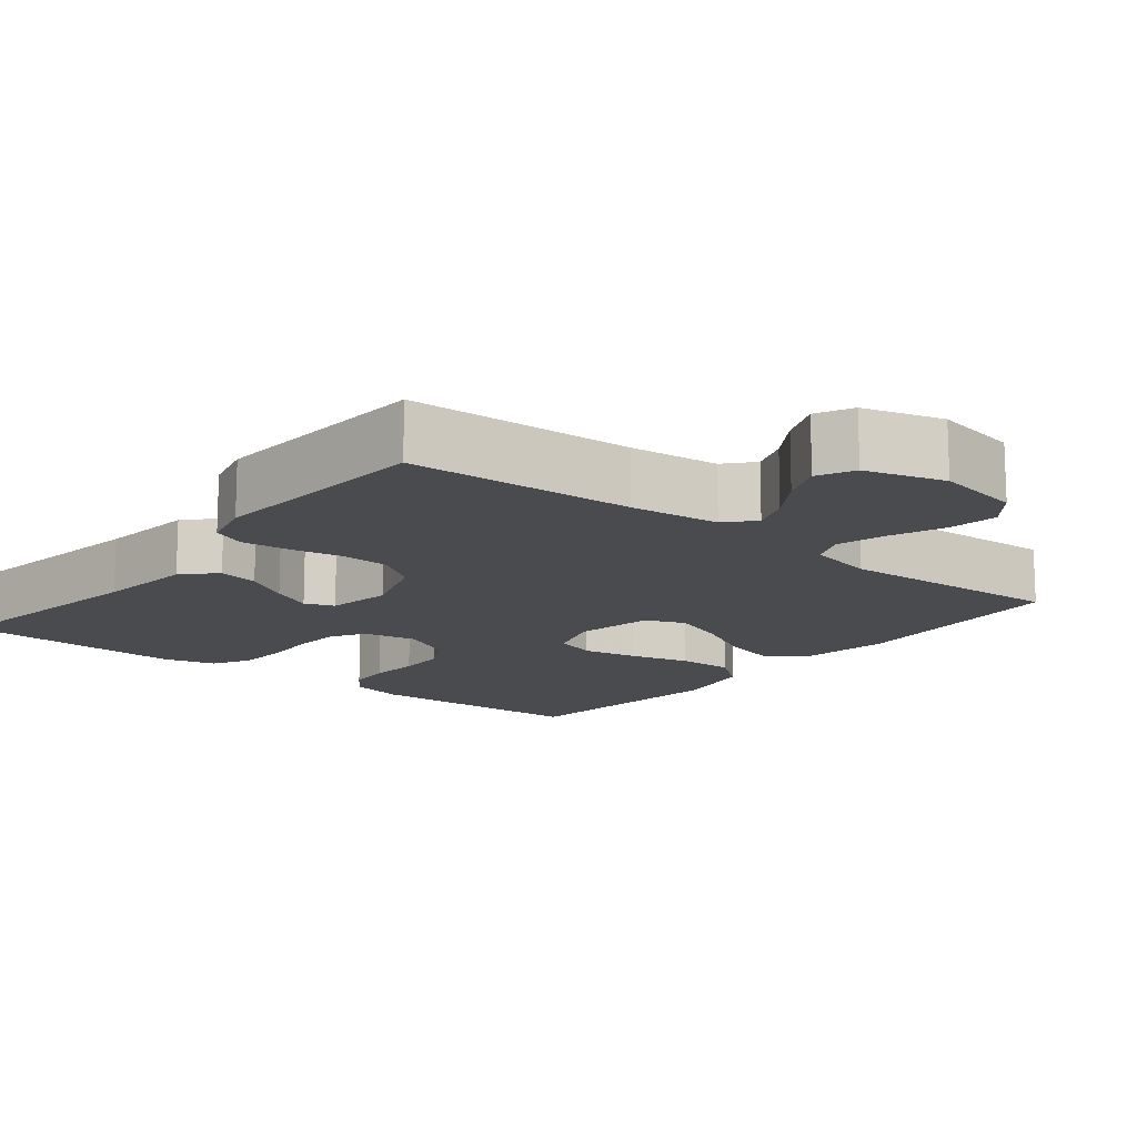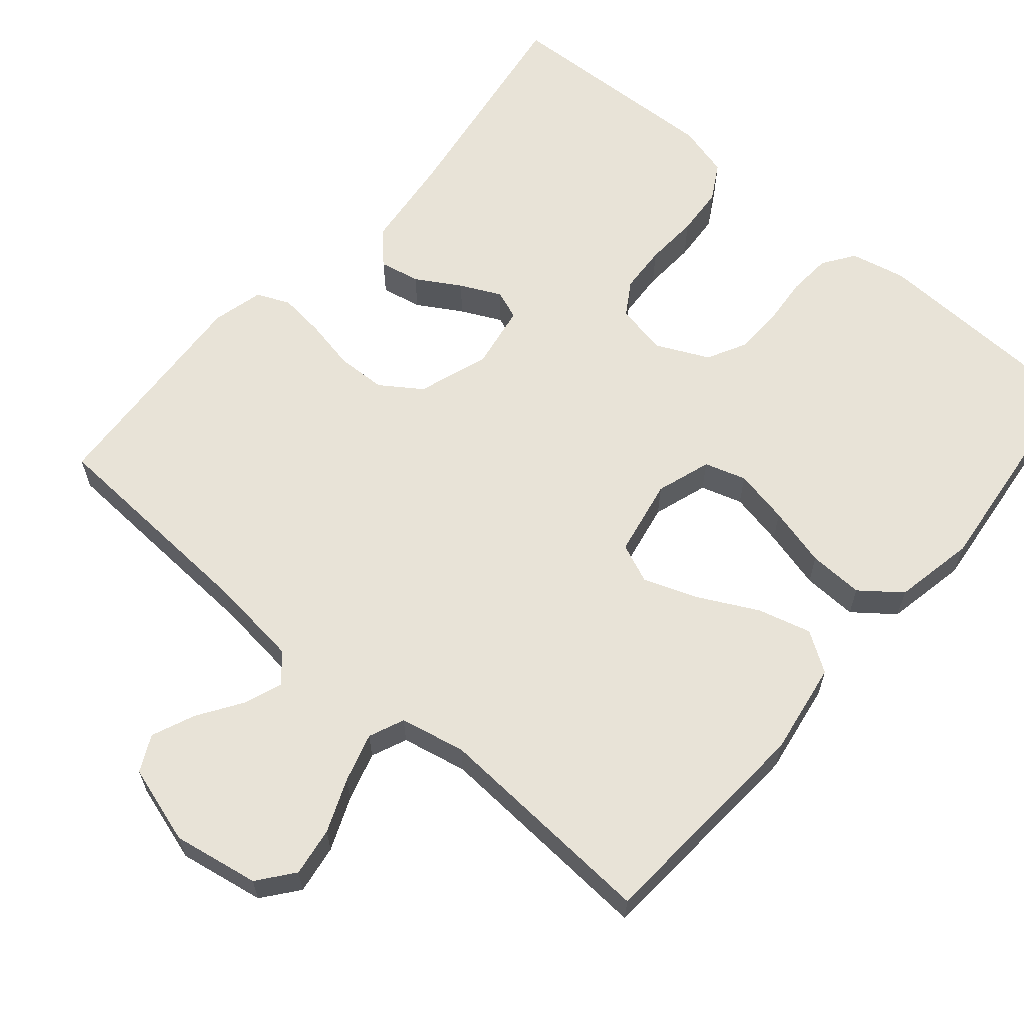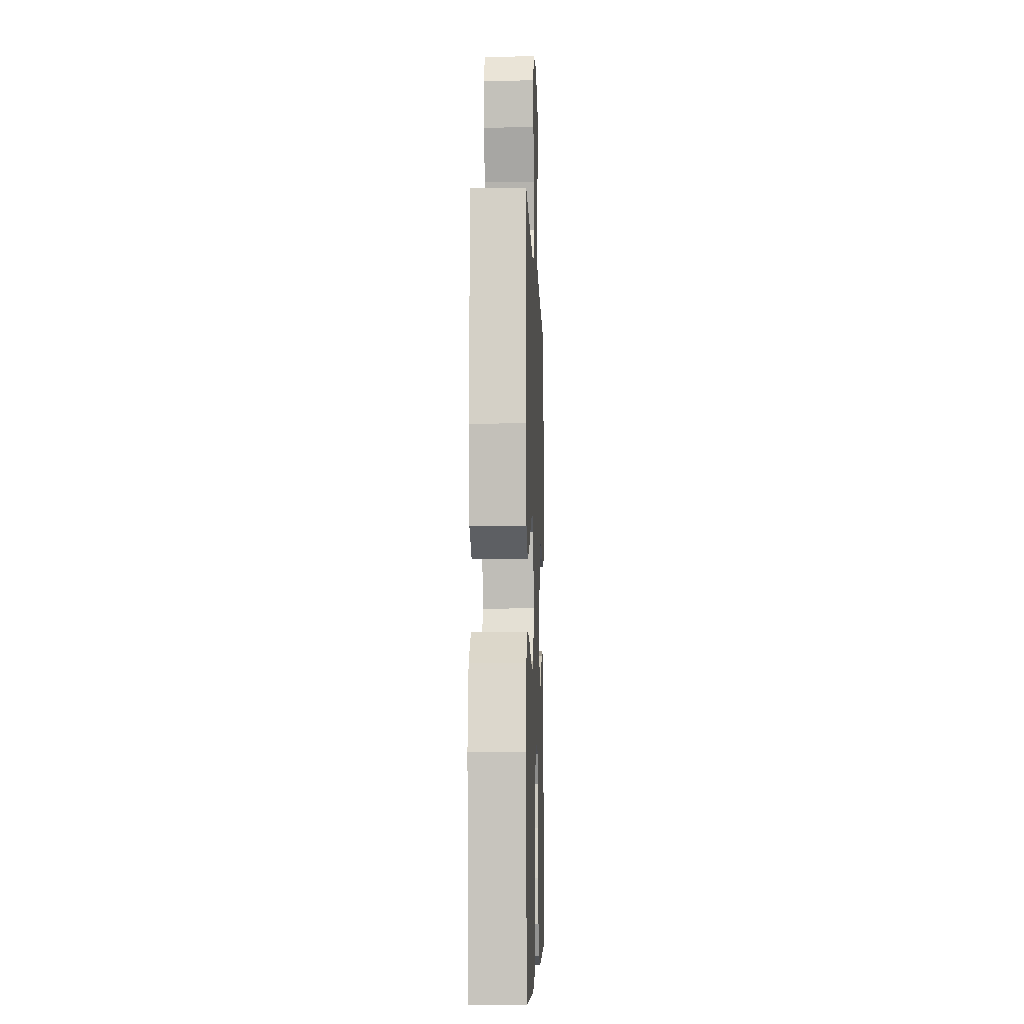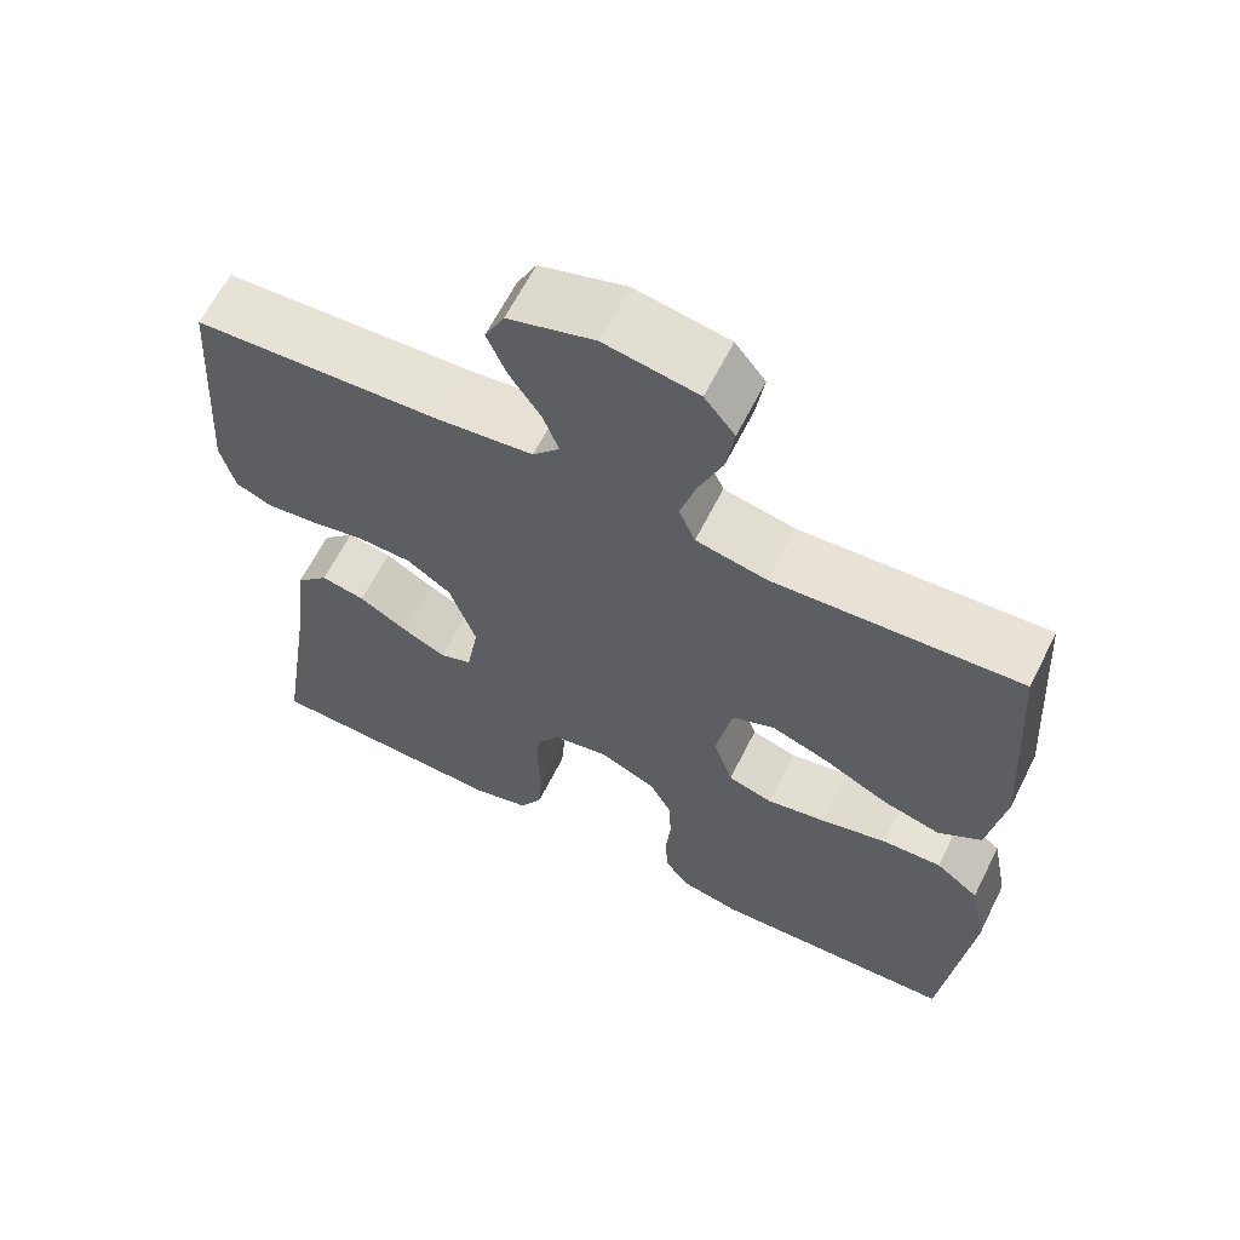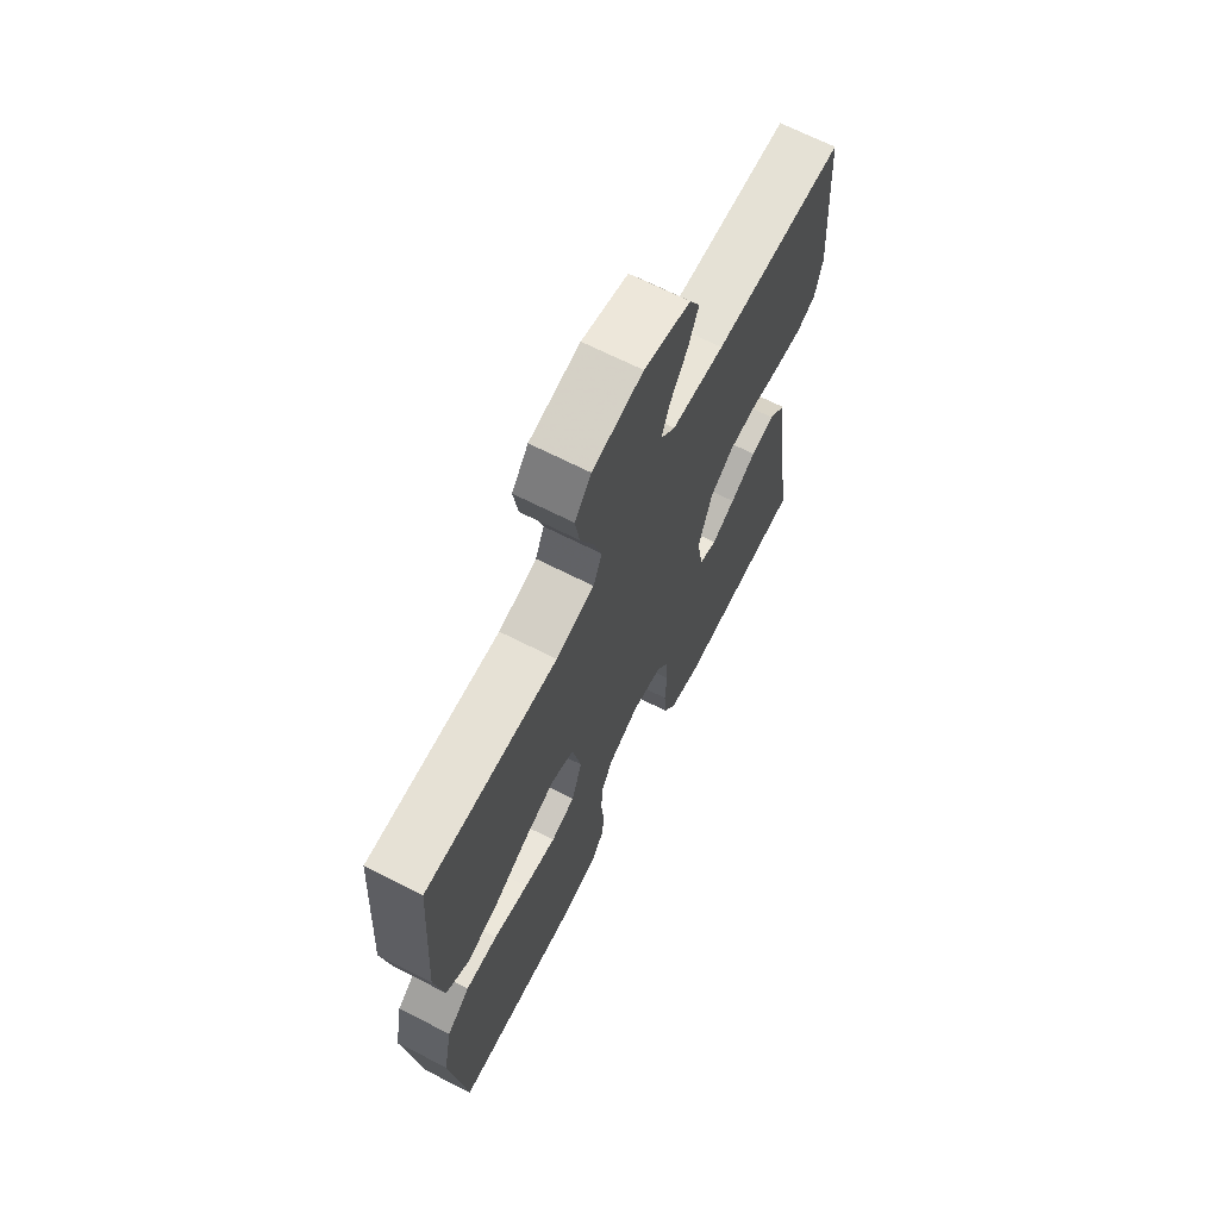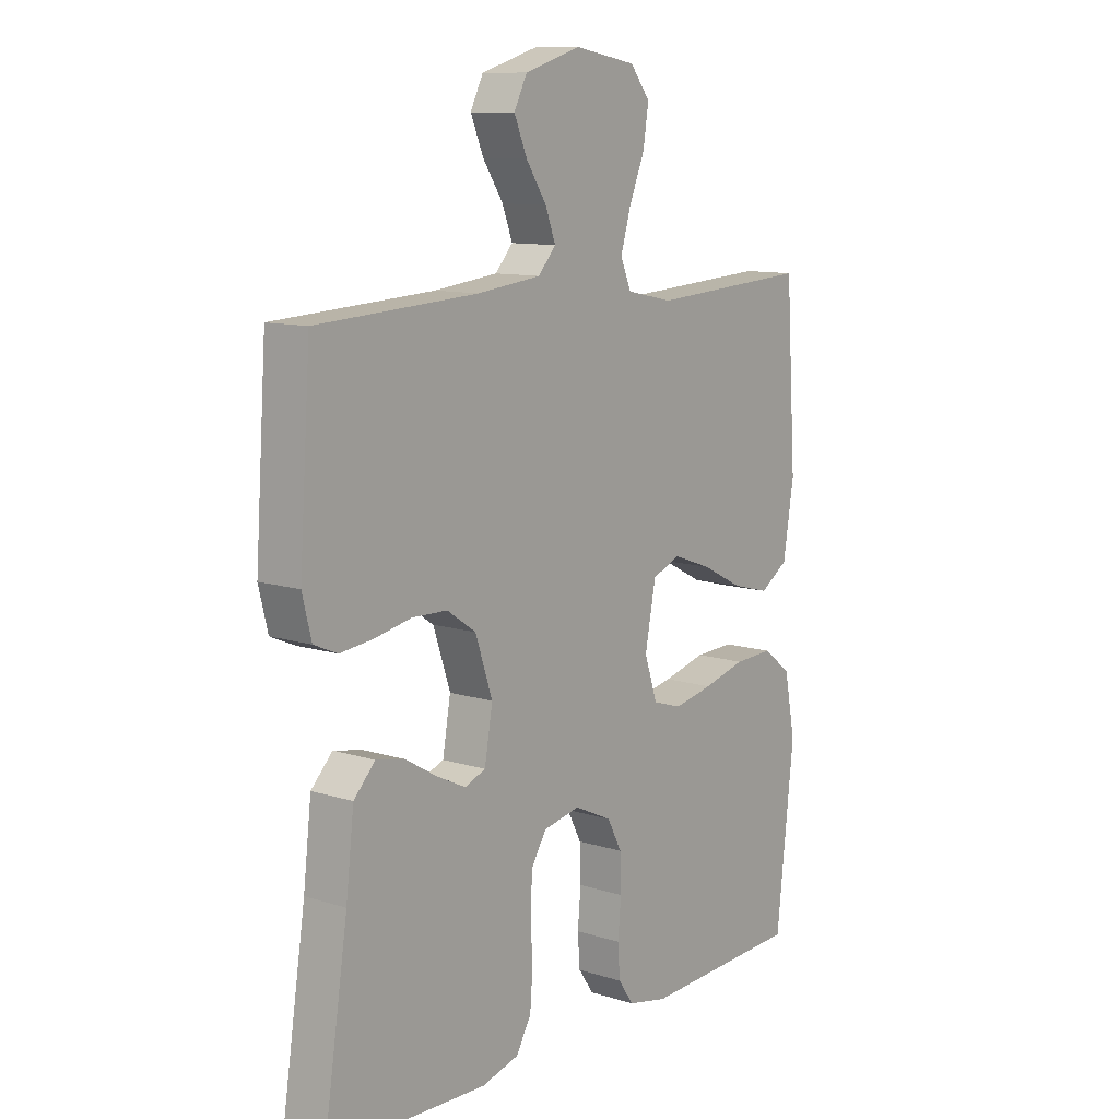
<metadata>
{"format":"obj","ext":"obj","renderer":"f3d","projection":"perspective","resolution":1024,"background":"white","views":[{"elev":-14.3,"azim":-38.9,"up":"+Y"},{"elev":62.1,"azim":40.5,"up":"+Y"},{"elev":-6.6,"azim":92.0,"up":"+Z"},{"elev":63.4,"azim":26.6,"up":"+Z"},{"elev":68.3,"azim":116.9,"up":"+Z"},{"elev":10.9,"azim":-52.1,"up":"+Z"}]}
</metadata>
<code>
v -0.5 0.07 0.5
v -0.2 0.07 0.517
v -0.081 0.07 0.531
v -0.048 0.07 0.568
v -0.067 0.07 0.619
v -0.105 0.07 0.677
v -0.129 0.07 0.734
v -0.105 0.07 0.782
v 0 0.07 0.814
v 0.114 0.07 0.794
v 0.151 0.07 0.747
v 0.141 0.07 0.682
v 0.112 0.07 0.611
v 0.093 0.07 0.546
v 0.113 0.07 0.499
v 0.2 0.07 0.481
v 0.5 0.07 0.5
v 0.52 0.07 0.2
v 0.5 0.07 0.076
v 0.447 0.07 0.041
v 0.376 0.07 0.06
v 0.298 0.07 0.1
v 0.226 0.07 0.126
v 0.174 0.07 0.104
v 0.154 0.07 0
v 0.178 0.07 -0.073
v 0.233 0.07 -0.09
v 0.306 0.07 -0.075
v 0.386 0.07 -0.054
v 0.459 0.07 -0.051
v 0.512 0.07 -0.092
v 0.533 0.07 -0.2
v 0.5 0.07 -0.5
v 0.2 0.07 -0.513
v 0.126 0.07 -0.497
v 0.097 0.07 -0.455
v 0.093 0.07 -0.397
v 0.099 0.07 -0.331
v 0.097 0.07 -0.267
v 0.07 0.07 -0.215
v 0 0.07 -0.182
v -0.069 0.07 -0.196
v -0.097 0.07 -0.241
v -0.101 0.07 -0.305
v -0.097 0.07 -0.377
v -0.102 0.07 -0.443
v -0.13 0.07 -0.492
v -0.2 0.07 -0.511
v -0.5 0.07 -0.5
v -0.454 0.07 -0.2
v -0.439 0.07 -0.071
v -0.399 0.07 -0.029
v -0.345 0.07 -0.04
v -0.286 0.07 -0.075
v -0.232 0.07 -0.101
v -0.193 0.07 -0.086
v -0.178 0.07 0
v -0.21 0.07 0.095
v -0.264 0.07 0.132
v -0.33 0.07 0.134
v -0.399 0.07 0.12
v -0.46 0.07 0.113
v -0.504 0.07 0.132
v -0.521 0.07 0.2
v -0.5 0 0.5
v -0.2 0 0.517
v -0.081 0 0.531
v -0.048 0 0.568
v -0.067 0 0.619
v -0.105 0 0.677
v -0.129 0 0.734
v -0.105 0 0.782
v 0 0 0.814
v 0.114 0 0.794
v 0.151 0 0.747
v 0.141 0 0.682
v 0.112 0 0.611
v 0.093 0 0.546
v 0.113 0 0.499
v 0.2 0 0.481
v 0.5 0 0.5
v 0.52 0 0.2
v 0.5 0 0.076
v 0.447 0 0.041
v 0.376 0 0.06
v 0.298 0 0.1
v 0.226 0 0.126
v 0.174 0 0.104
v 0.154 0 0
v 0.178 0 -0.073
v 0.233 0 -0.09
v 0.306 0 -0.075
v 0.386 0 -0.054
v 0.459 0 -0.051
v 0.512 0 -0.092
v 0.533 0 -0.2
v 0.5 0 -0.5
v 0.2 0 -0.513
v 0.126 0 -0.497
v 0.097 0 -0.455
v 0.093 0 -0.397
v 0.099 0 -0.331
v 0.097 0 -0.267
v 0.07 0 -0.215
v 0 0 -0.182
v -0.069 0 -0.196
v -0.097 0 -0.241
v -0.101 0 -0.305
v -0.097 0 -0.377
v -0.102 0 -0.443
v -0.13 0 -0.492
v -0.2 0 -0.511
v -0.5 0 -0.5
v -0.454 0 -0.2
v -0.439 0 -0.071
v -0.399 0 -0.029
v -0.345 0 -0.04
v -0.286 0 -0.075
v -0.232 0 -0.101
v -0.193 0 -0.086
v -0.178 0 0
v -0.21 0 0.095
v -0.264 0 0.132
v -0.33 0 0.134
v -0.399 0 0.12
v -0.46 0 0.113
v -0.504 0 0.132
v -0.521 0 0.2
f 63 64 1 2
f 60 61 62 63
f 60 63 2 3
f 59 60 3 4
f 58 59 4
f 57 58 4
f 56 57 4
f 51 52 53 54
f 50 51 54 55
f 49 50 55 56
f 47 48 49 56
f 44 45 46 47
f 43 44 47 56
f 35 36 37 38
f 35 38 39
f 34 35 39
f 33 34 39
f 32 33 39 40
f 28 29 30 31
f 27 28 31 32
f 26 27 32 40
f 19 20 21 22
f 19 22 23
f 16 17 18 19
f 15 16 19 23
f 14 15 23 24
f 10 11 12 13
f 10 13 14
f 9 10 14
f 5 6 7 8
f 4 5 8 9
f 42 43 56 4
f 25 26 40 41
f 24 25 41 42
f 14 24 42
f 4 9 14 42
f 66 65 128 127
f 127 126 125 124
f 67 66 127 124
f 68 67 124 123
f 68 123 122
f 68 122 121
f 68 121 120
f 118 117 116 115
f 119 118 115 114
f 120 119 114 113
f 120 113 112 111
f 111 110 109 108
f 120 111 108 107
f 102 101 100 99
f 103 102 99
f 103 99 98
f 103 98 97
f 104 103 97 96
f 95 94 93 92
f 96 95 92 91
f 104 96 91 90
f 86 85 84 83
f 87 86 83
f 83 82 81 80
f 87 83 80 79
f 88 87 79 78
f 77 76 75 74
f 78 77 74
f 78 74 73
f 72 71 70 69
f 73 72 69 68
f 68 120 107 106
f 105 104 90 89
f 106 105 89 88
f 106 88 78
f 106 78 73 68
f 1 65 66 2
f 2 66 67 3
f 3 67 68 4
f 4 68 69 5
f 5 69 70 6
f 6 70 71 7
f 7 71 72 8
f 8 72 73 9
f 9 73 74 10
f 10 74 75 11
f 11 75 76 12
f 12 76 77 13
f 13 77 78 14
f 14 78 79 15
f 15 79 80 16
f 16 80 81 17
f 17 81 82 18
f 18 82 83 19
f 19 83 84 20
f 20 84 85 21
f 21 85 86 22
f 22 86 87 23
f 23 87 88 24
f 24 88 89 25
f 25 89 90 26
f 26 90 91 27
f 27 91 92 28
f 28 92 93 29
f 29 93 94 30
f 30 94 95 31
f 31 95 96 32
f 32 96 97 33
f 33 97 98 34
f 34 98 99 35
f 35 99 100 36
f 36 100 101 37
f 37 101 102 38
f 38 102 103 39
f 39 103 104 40
f 40 104 105 41
f 41 105 106 42
f 42 106 107 43
f 43 107 108 44
f 44 108 109 45
f 45 109 110 46
f 46 110 111 47
f 47 111 112 48
f 48 112 113 49
f 49 113 114 50
f 50 114 115 51
f 51 115 116 52
f 52 116 117 53
f 53 117 118 54
f 54 118 119 55
f 55 119 120 56
f 56 120 121 57
f 57 121 122 58
f 58 122 123 59
f 59 123 124 60
f 60 124 125 61
f 61 125 126 62
f 62 126 127 63
f 63 127 128 64
f 64 128 65 1

</code>
